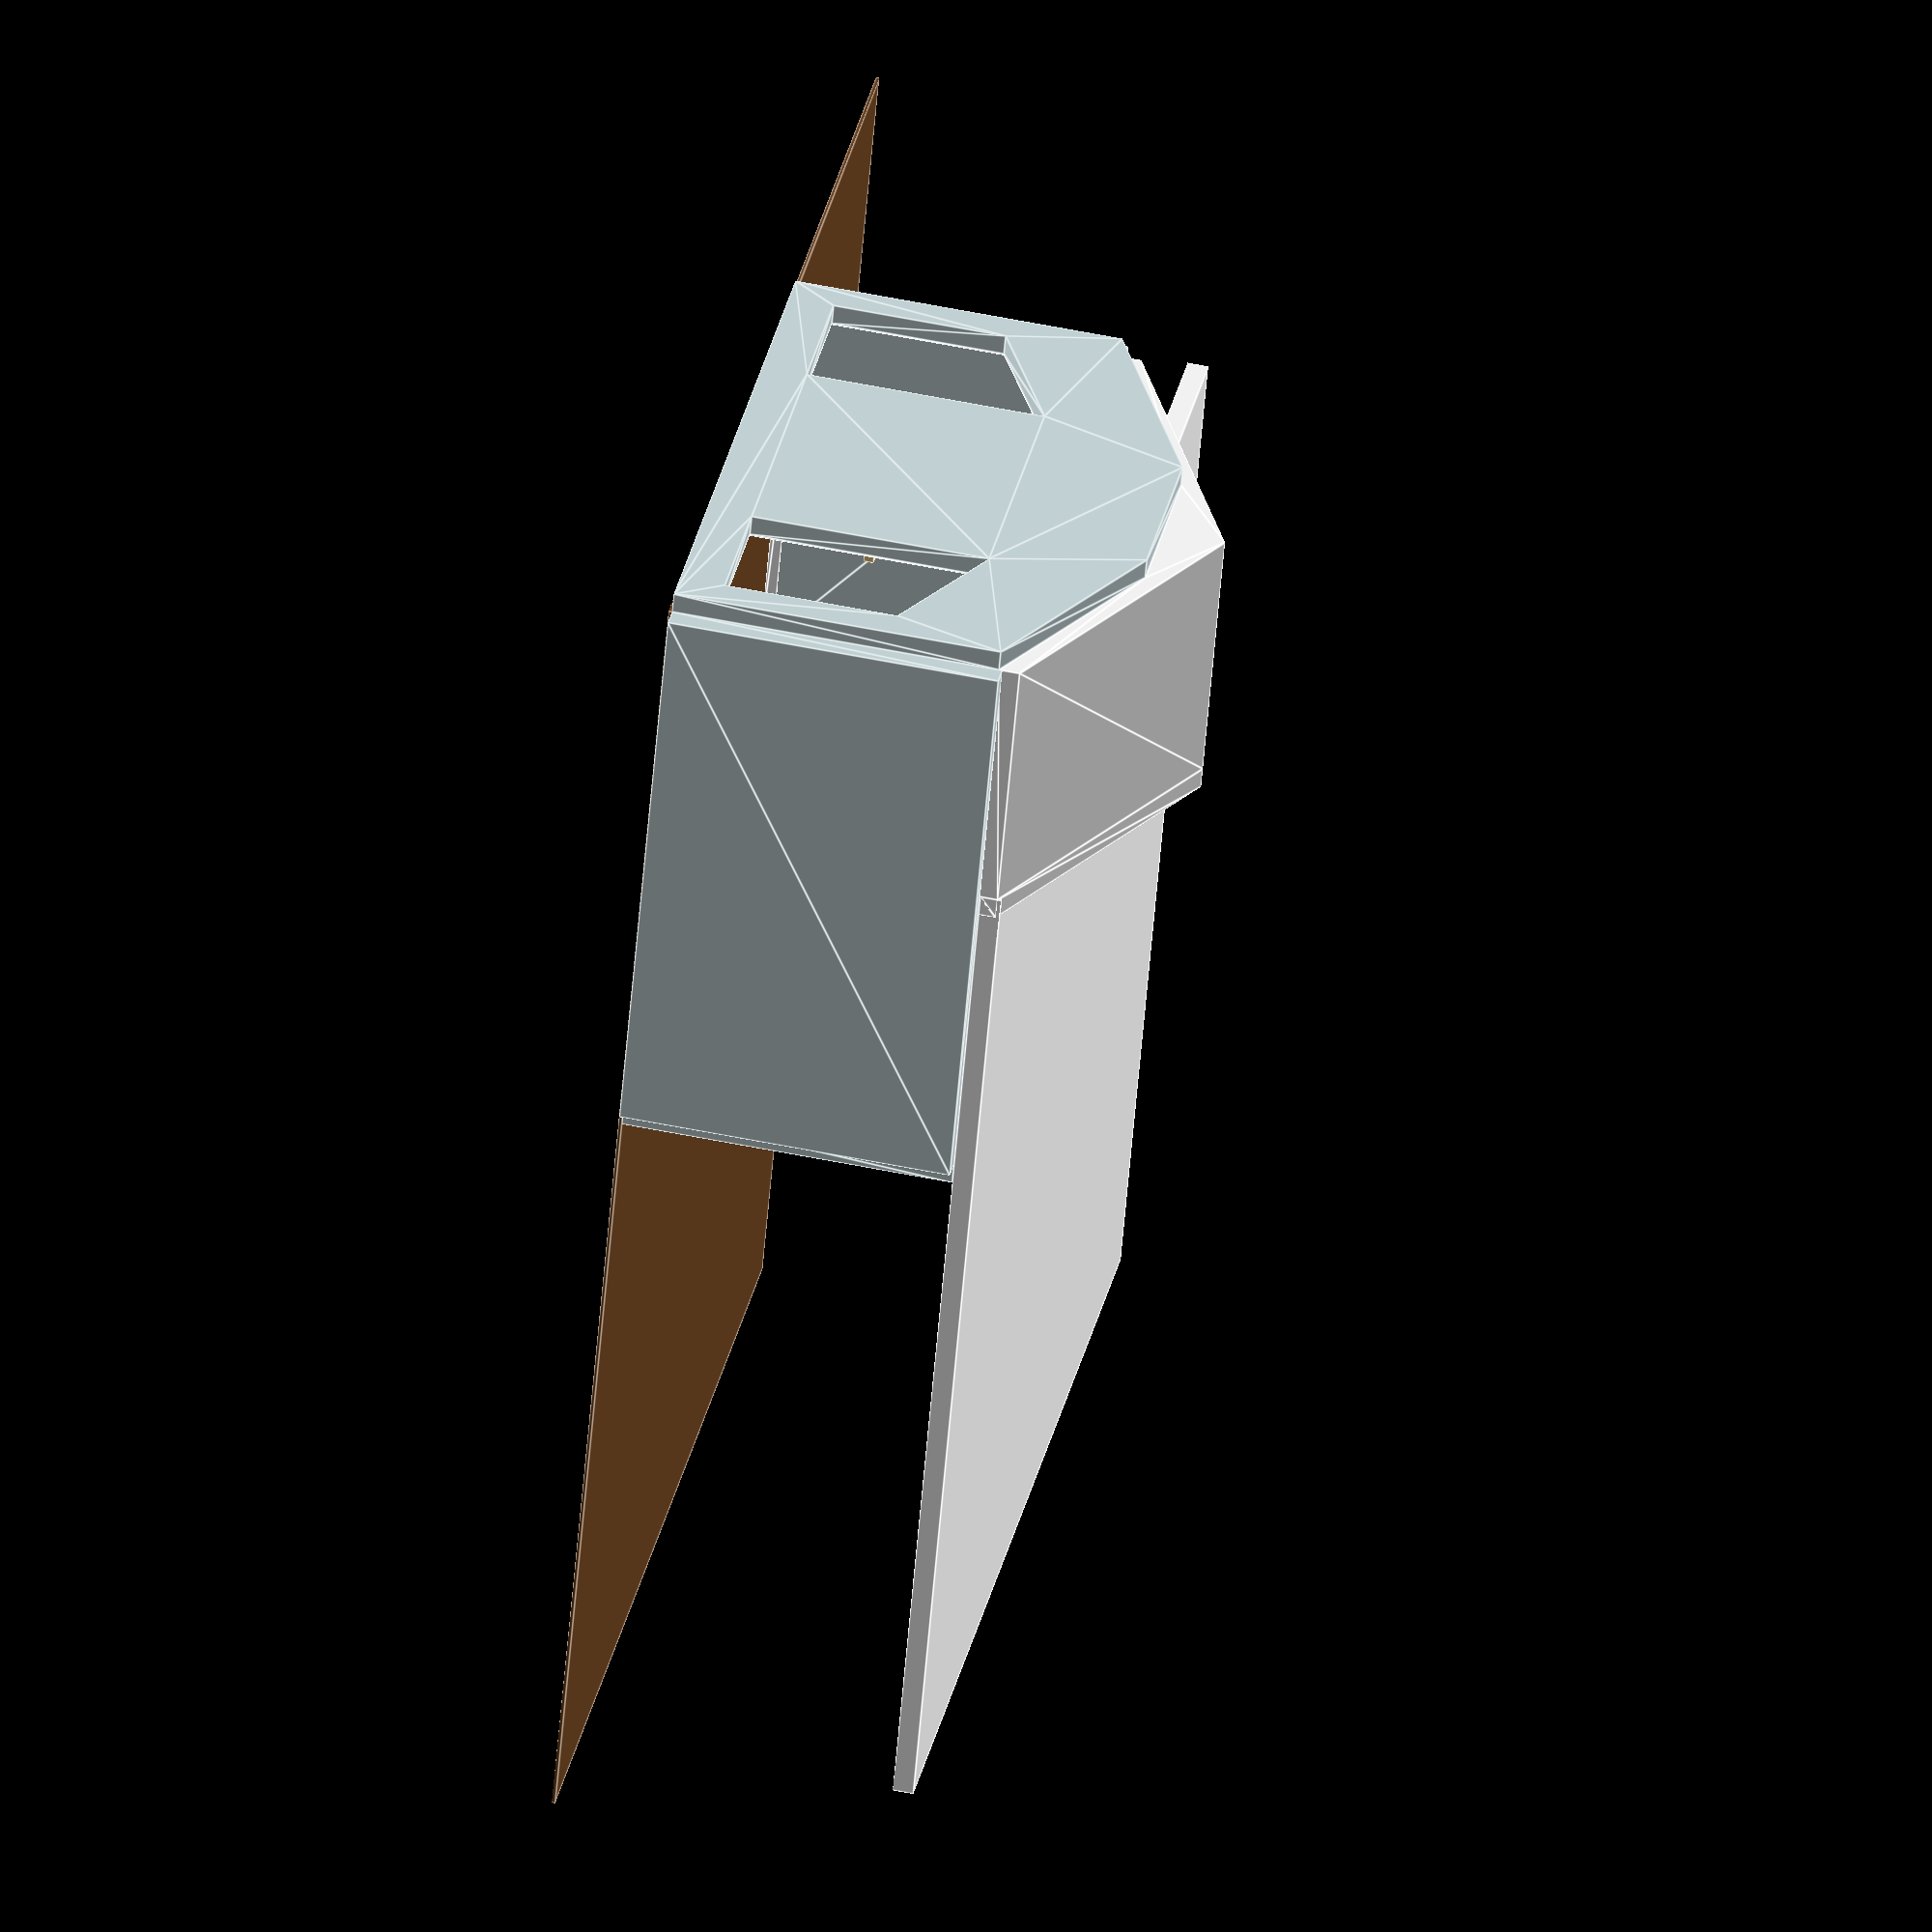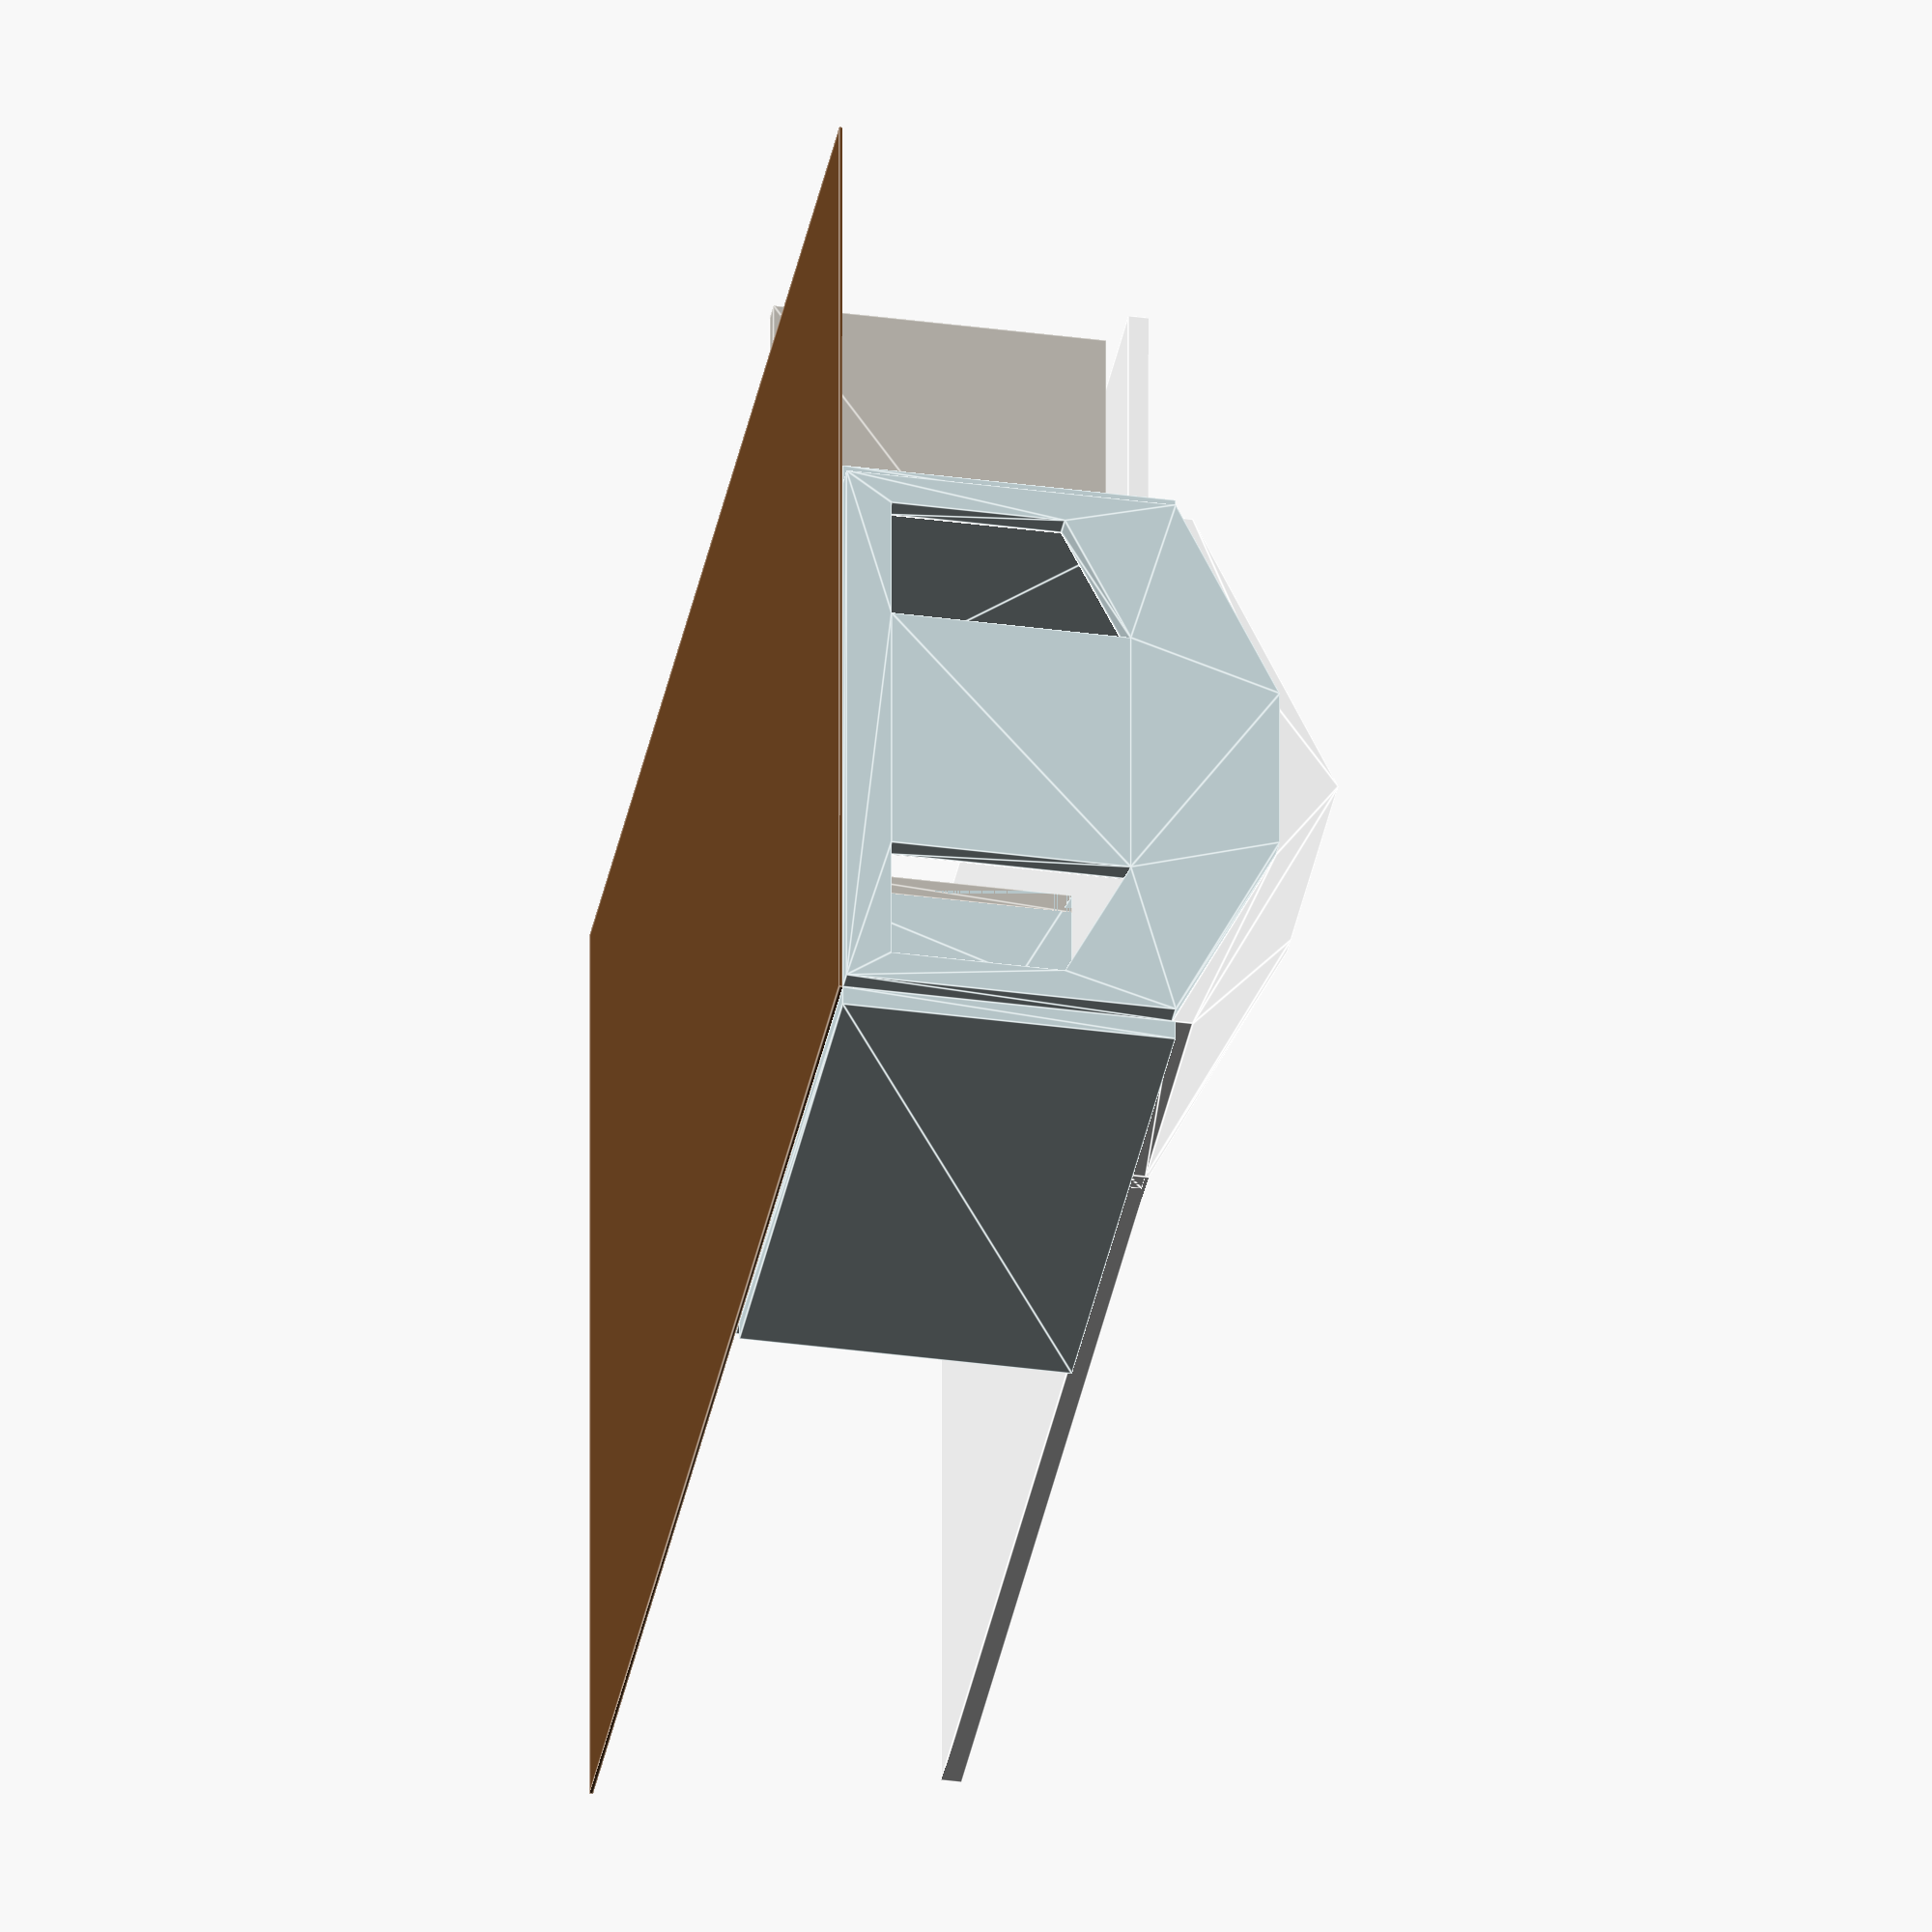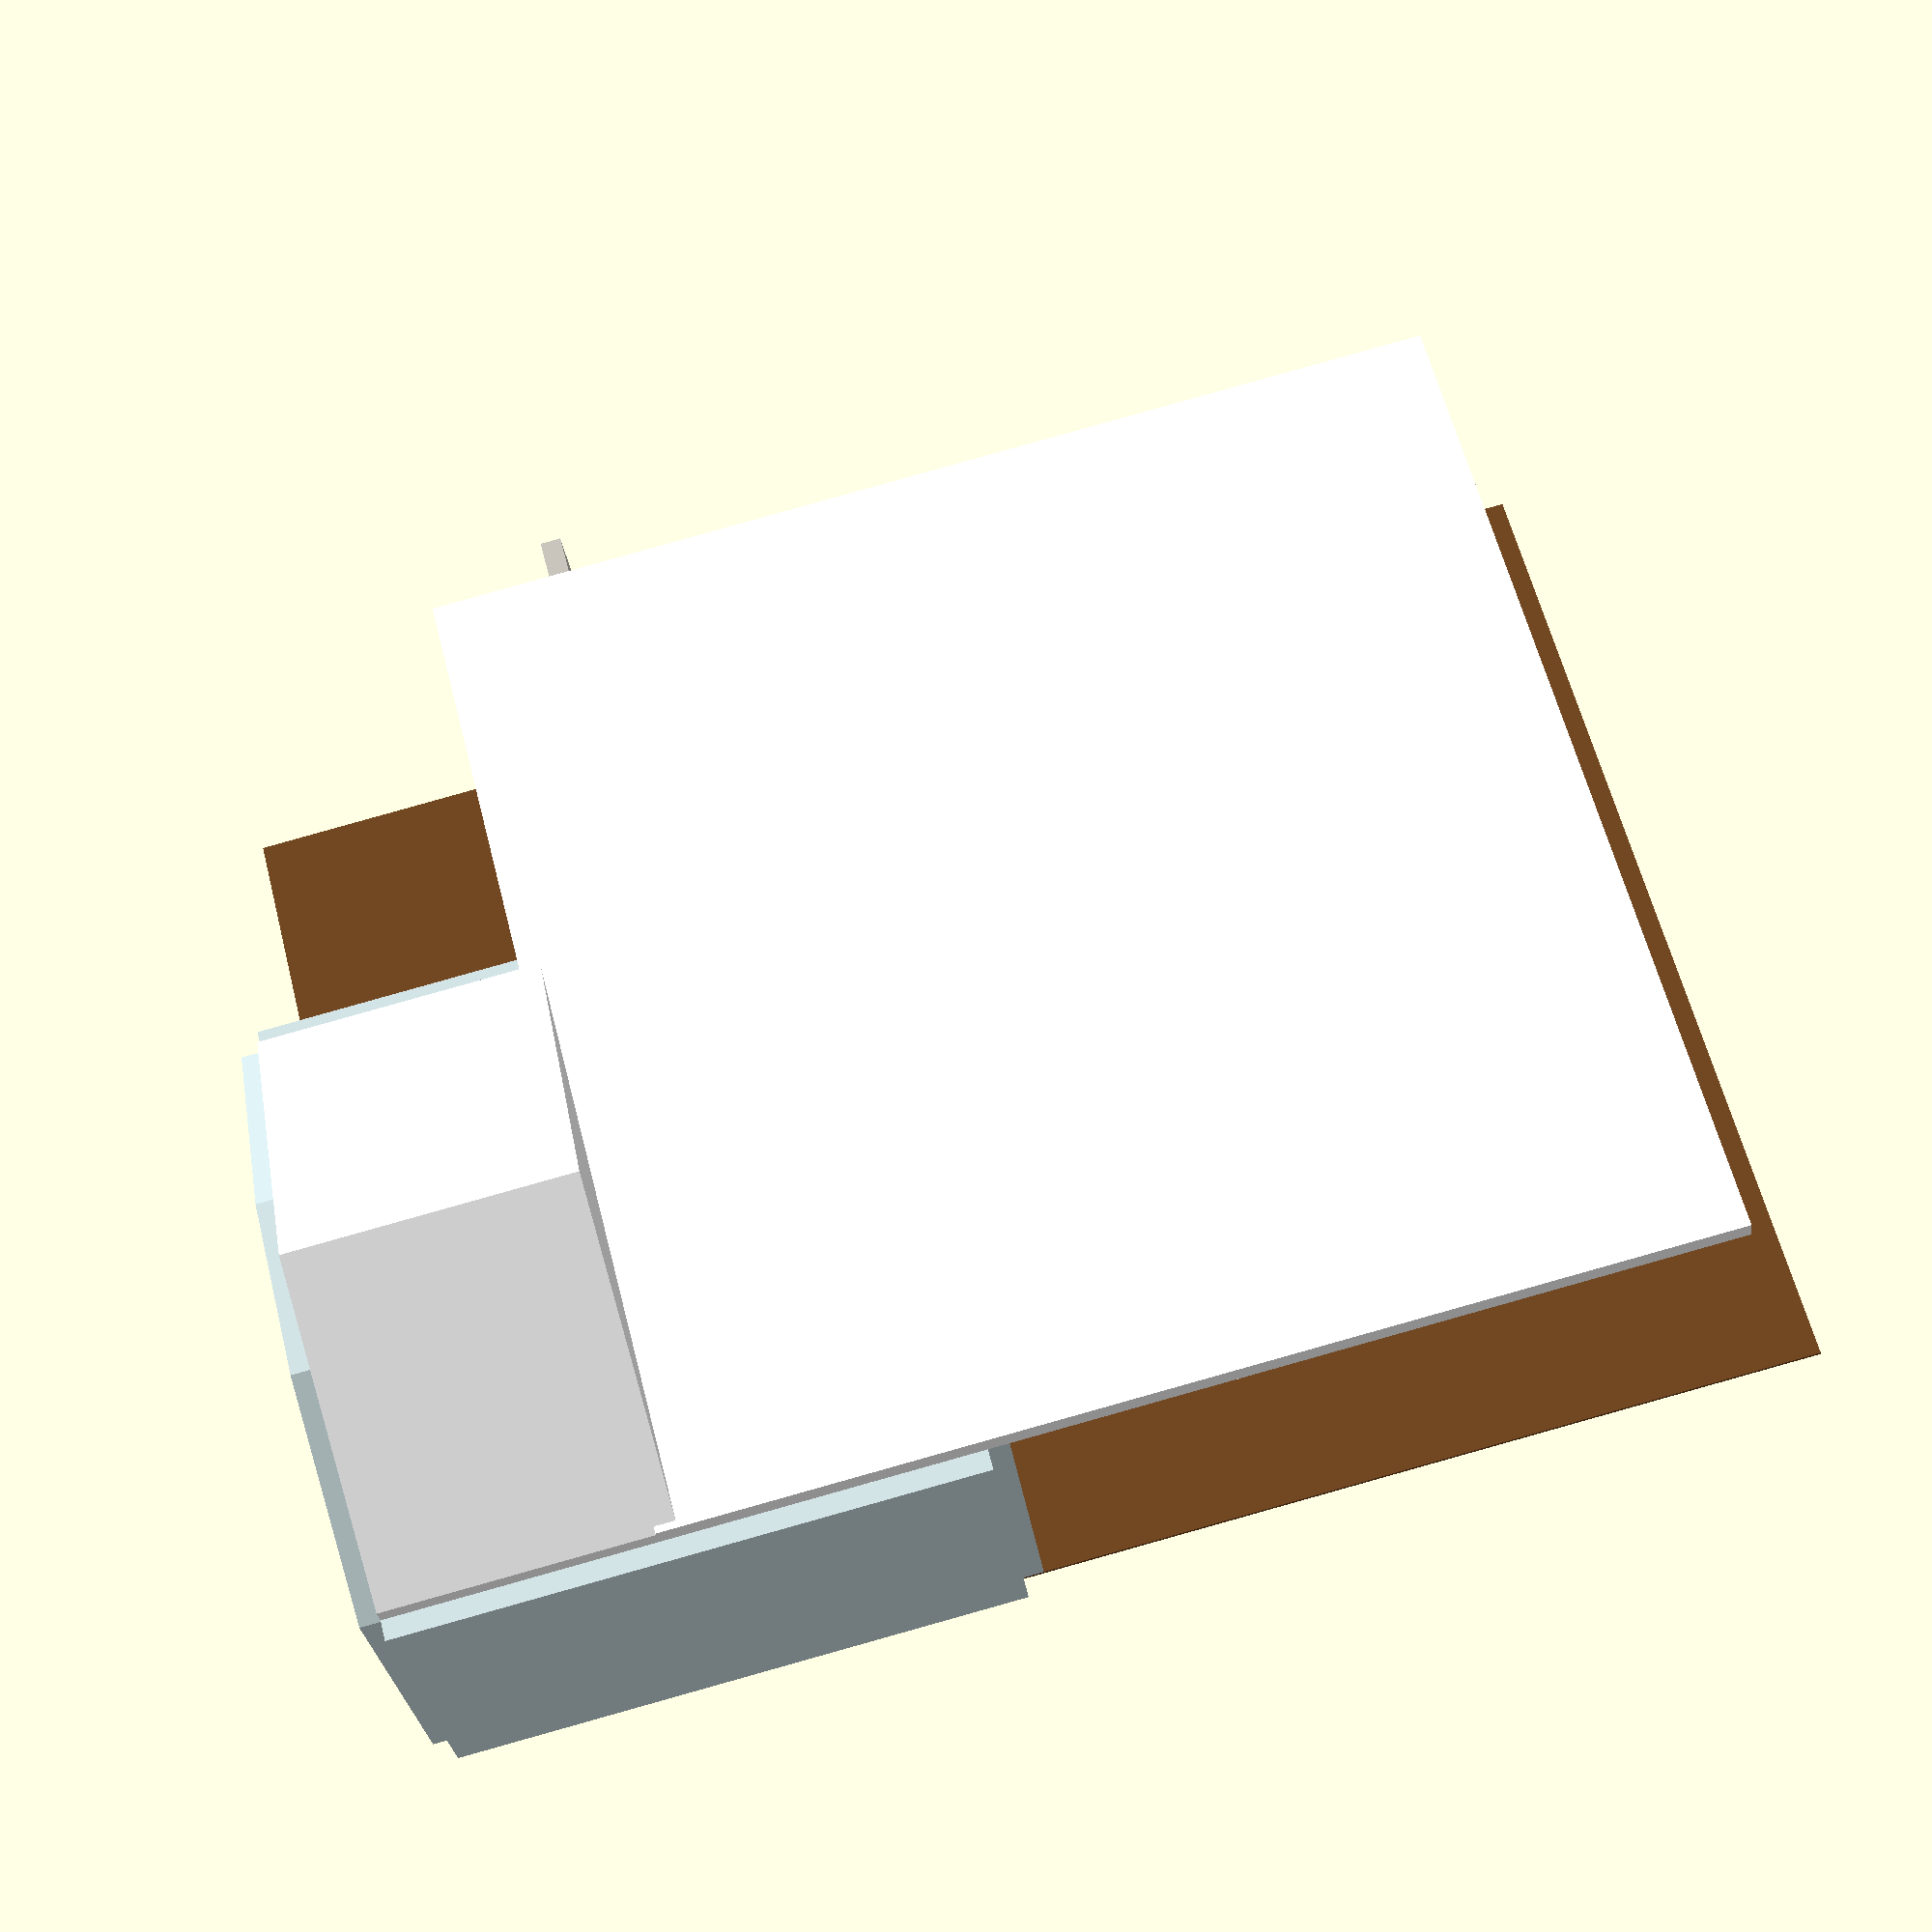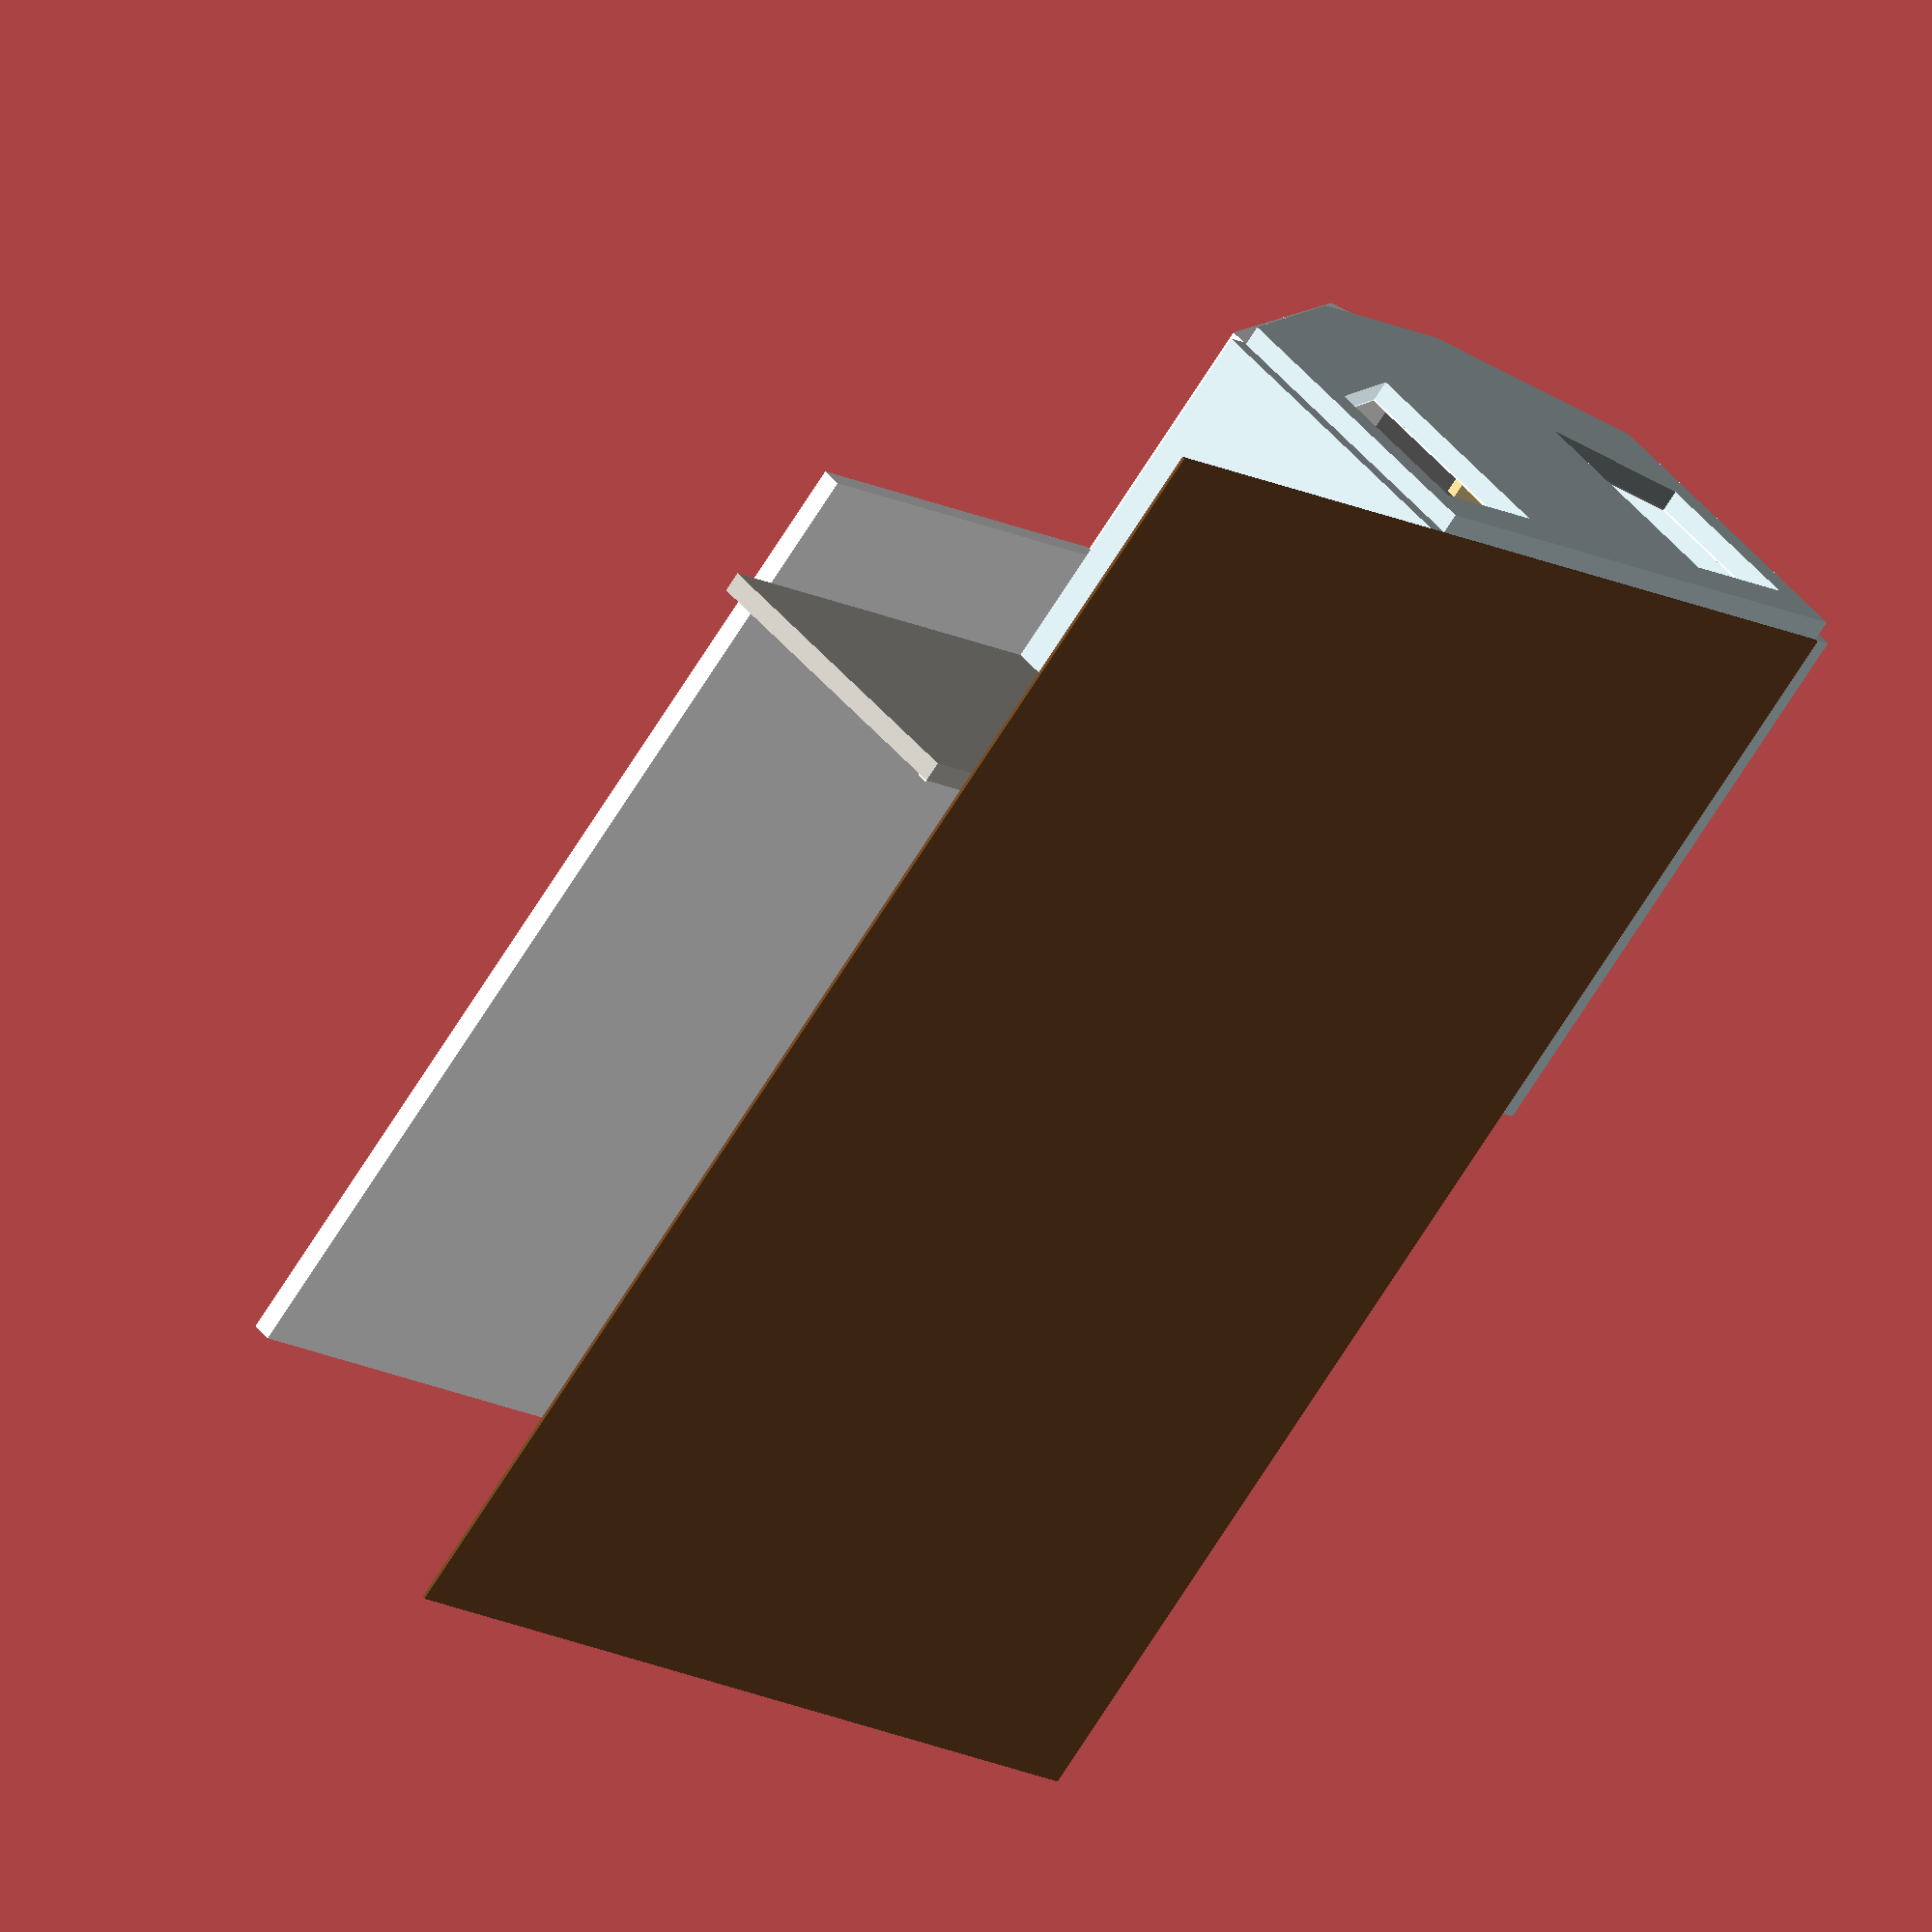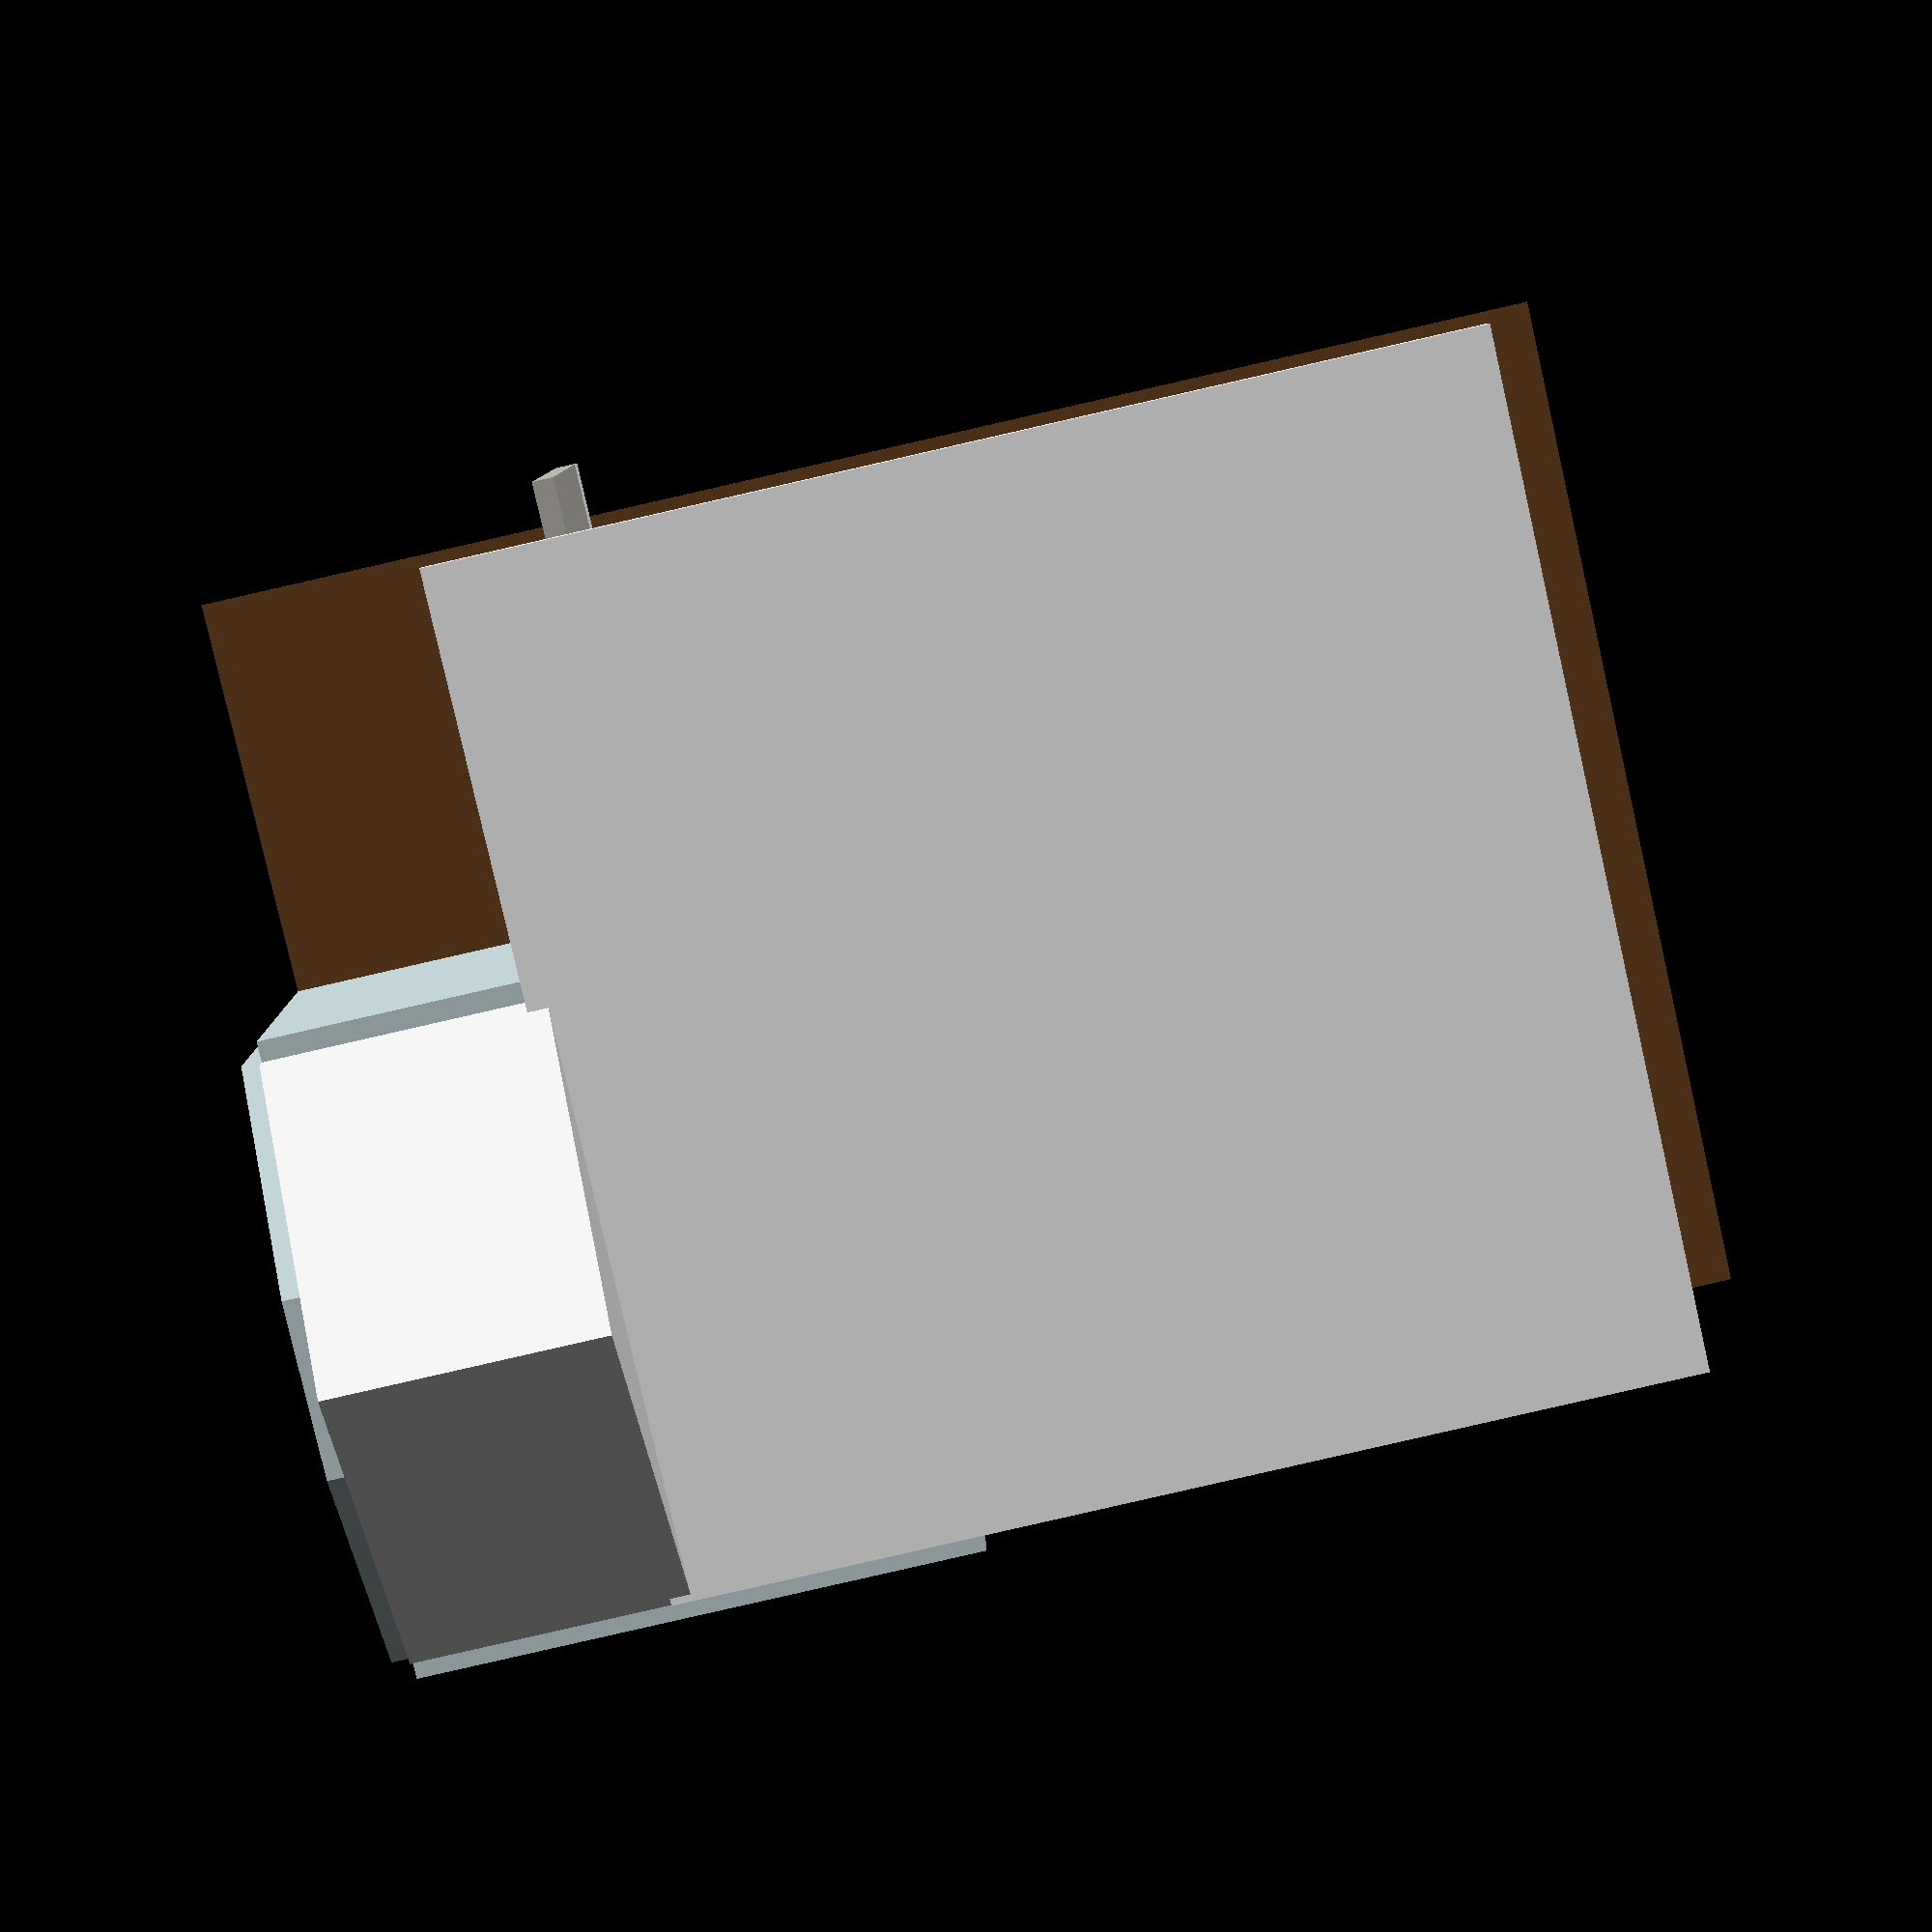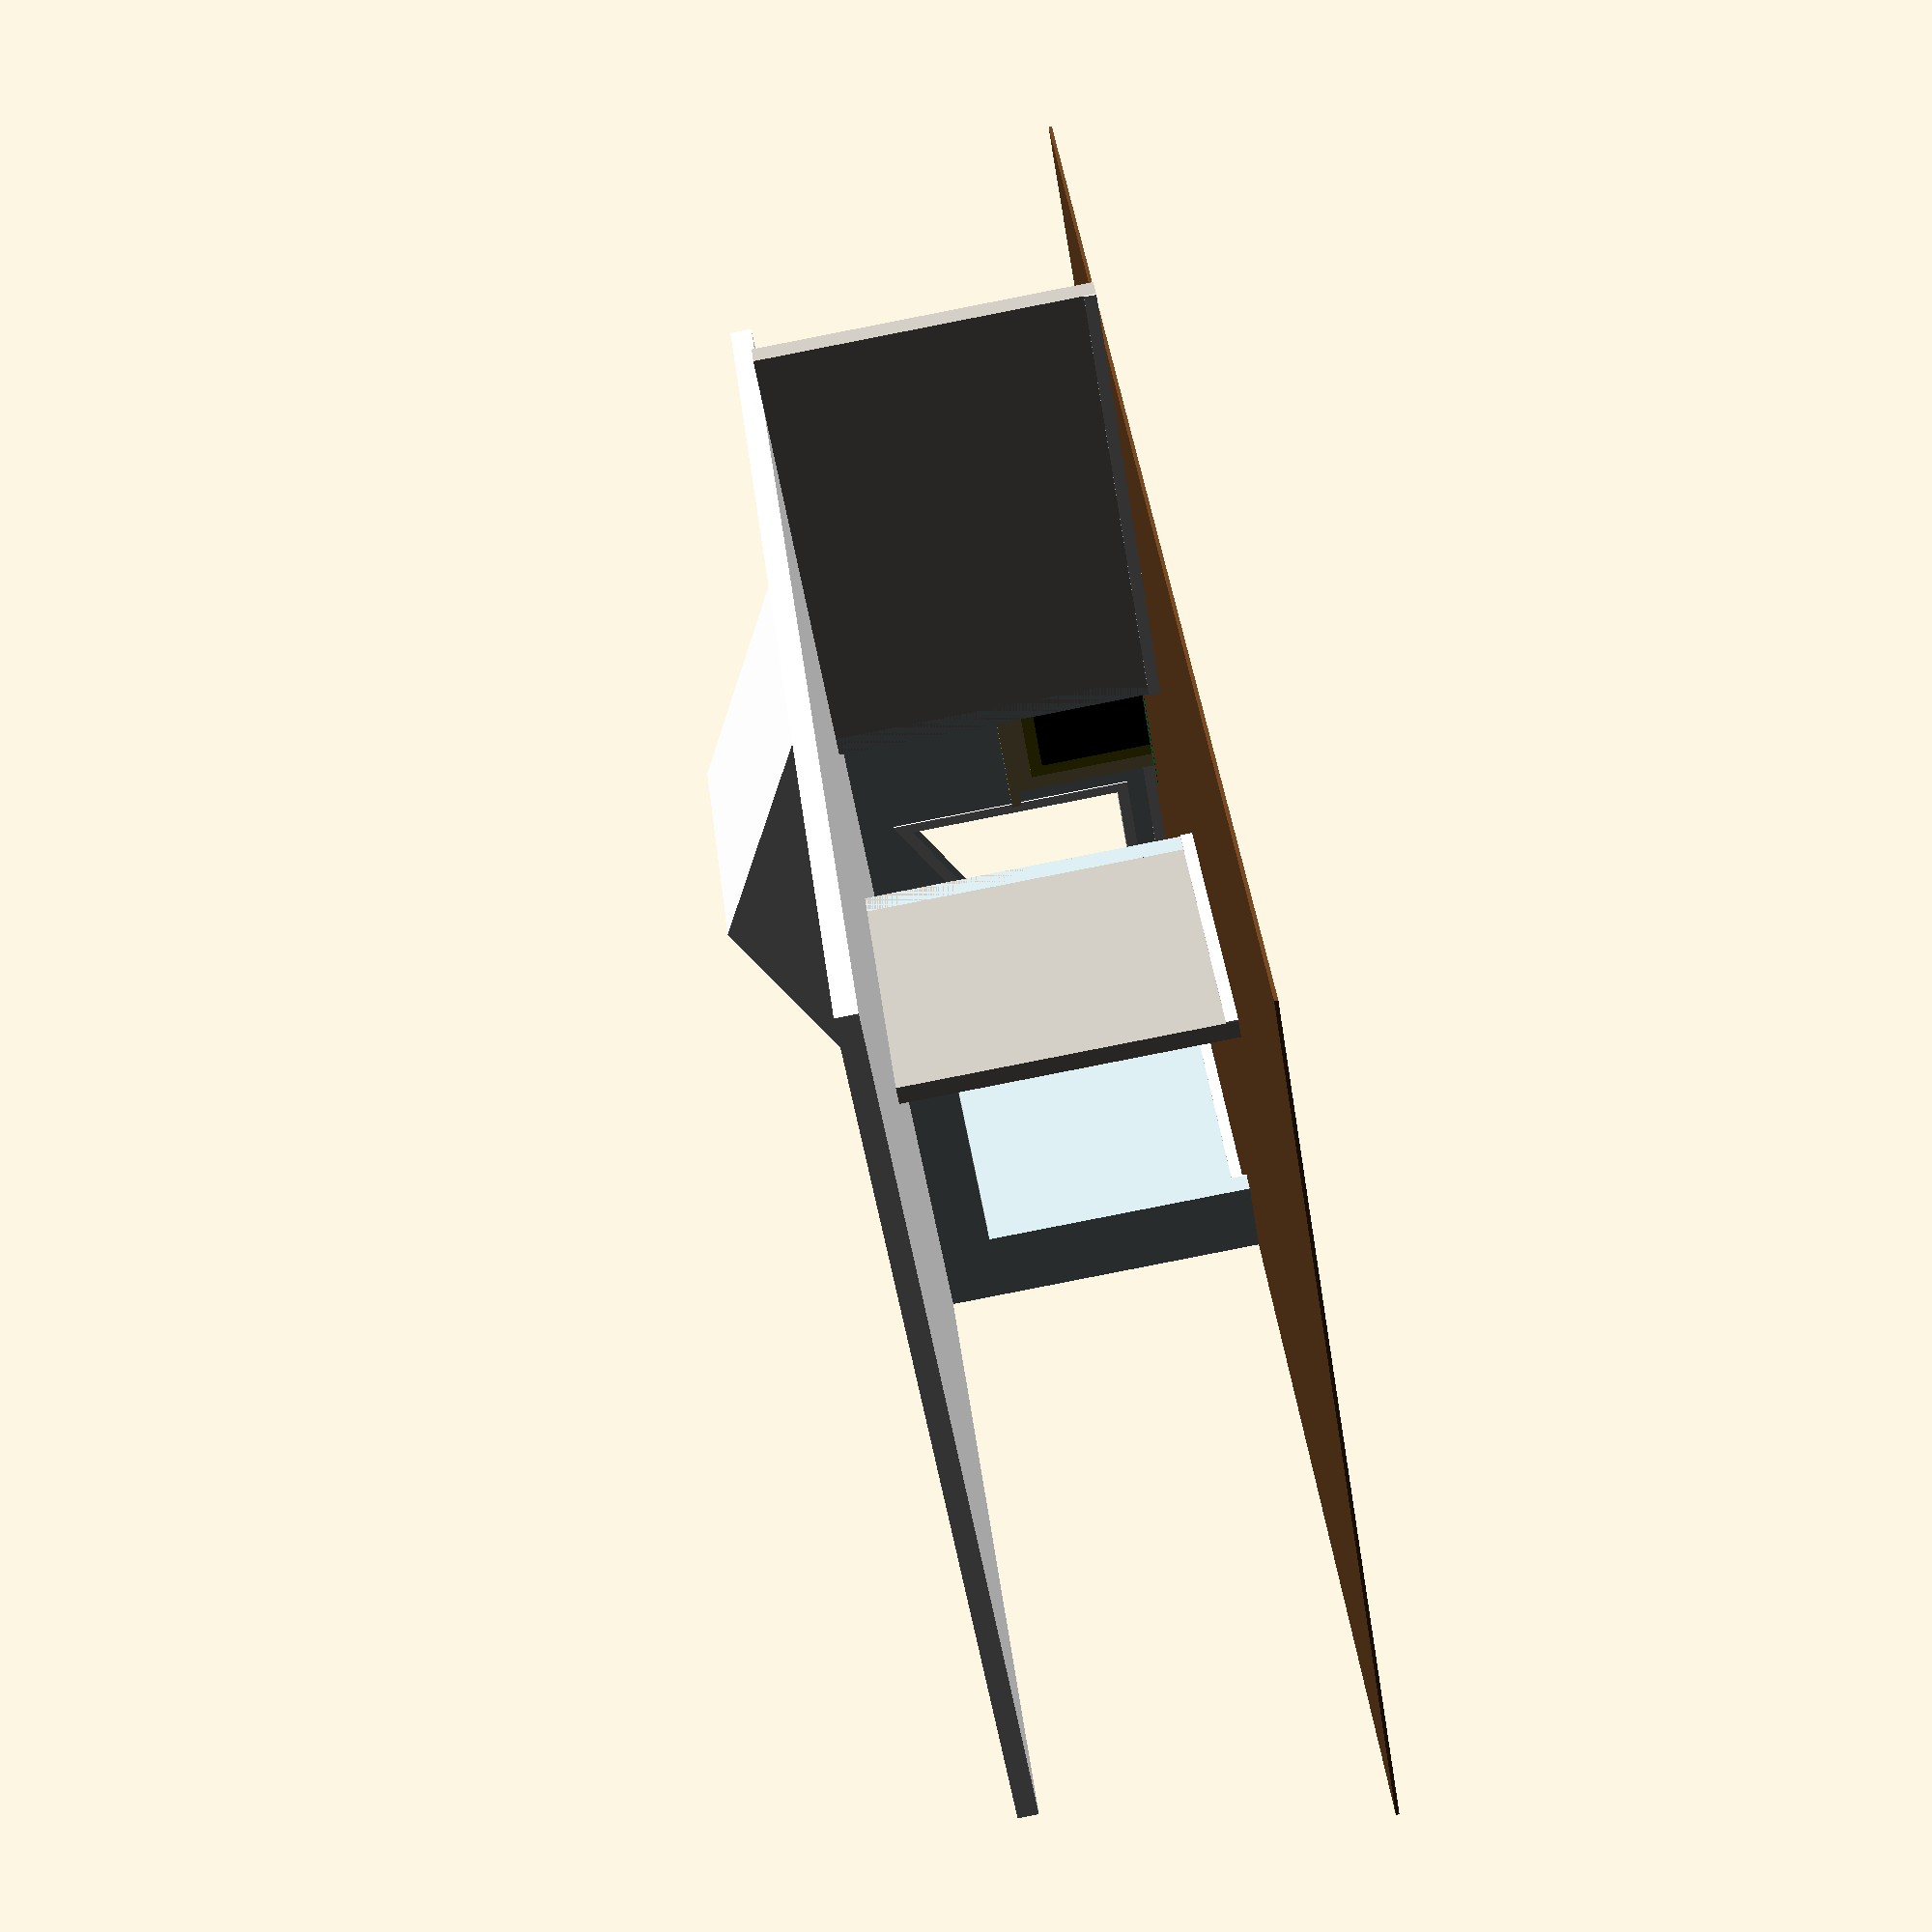
<openscad>
module ignore() {}

module oak() {
    color([237, 209, 142]/255) children();
}

module marble() {
    color([23, 115, 66]/255) children();
}

module gold() {
    color([153, 145, 0]/255) children();
}

module wall() {
    translate([0,0,-6]) linear_extrude(6)  children();
}

module paint() {
    // wildflower prarie
    //color([201, 206, 225]/255) children();
    
    //white snail
    //color([241, 243, 241]/255) children();
    
    // meetinghouse blue
    //color([118, 156, 171]/255) children();
    
    // sea foam mist
    color([203, 220, 223]/255) children();
}

module paint_trim() {
    color([255, 255, 255]/255) children();
}

module kitchen() {
    color([194,190,182]/255) children();
}

module wood_floor() {
    color([110, 69, 34]/255) children();
}

module plaster() {
    color([1,1,1]) children();
}

module window1() {
    bl = [0,0];
    br = bl + [38.5,0];
    tl = bl + [0,50];
    tr = br + [0,69];
    polygon([bl,br,tr,tl]);
}

trim_height = 3.5;
trim_depth = 0.5;

module trim_shape() {
    linear_extrude(trim_depth) difference() {
        offset(delta=trim_height) children();
        children();
    }
}

module trim_line( start, end ) {
    delta = end - start;
    up = [ -delta[1], delta[0] ] / norm( delta );
    bl = start;
    br = end;
    tr = end + up * trim_height;
    tl = start + up * trim_height;
    linear_extrude( trim_depth ) polygon( [bl, br, tr, tl] );
}

fireplace_wall_width = 176;
module fireplace_wall() {
    width = fireplace_wall_width;
    bl = [0,0];
    br = [width,0];
    tr = br + [0,95];
    tl = bl + [0,95];
    mr = br + [-62,125];
    ml = bl + [62,125];

    // wall
    paint() wall() difference() {
        polygon([bl, br, tr, mr, ml, tl ]);
        union() {
            translate([9.5,13]) window1();
            translate([br[0]-9.5,13,0]) scale([-1,1]) window1();
        }
    }
    
    paint_trim() trim_shape() {
        translate([9.5,13]) window1();
        translate([br[0]-9.5,13,0]) scale([-1,1]) window1();
    }
    paint_trim() trim_line( bl, br );

    // fireplace
    oak() translate([(width-58)/2,0,0]) cube([58,45,4]);
    oak() translate([ (width-65)/2,45,0 ]) cube([65, 3, 4+3]);
    gold() translate([ (width-48)/2,0,0 ]) cube([48, 40, 4.1]);
    color( "black" ) translate([ (width-40)/2,0,0 ]) cube([40, 36, 4.2]);
    marble() translate([ (width-60.5)/2,0,0]) cube([60.5, 0.1, 12.5]);

    // vaulted ceiling
    peak = (ml+mr)/2 + [0,18];
    roof_offset = [0,6];
    plaster() linear_extrude(76) polygon( [tl, ml, mr, tr, tr+roof_offset, peak, tl+roof_offset]);
    plaster() linear_extrude(76) polygon( [tl, ml, mr, tr, tr+roof_offset, peak, tl+roof_offset]);
    plaster() translate([0,0,76]) linear_extrude(6) polygon( [tl+[0,1], tr+[0,1], tr + roof_offset, peak, tl + roof_offset ] );
}

left_wall_width = 166;
module left_wall() {
    bl = [0,0];
    br = bl + [left_wall_width,0];
    tr = br + [0,96];
    tl = bl + [0,96];
    paint() wall() polygon([bl, br, tr, tl]);
    paint_trim() trim_line( bl, br );
}

module right_wall() {
    bl = [0,0];
    br = bl + [117,0];
    tr = br + [0,96];
    tl = bl + [0,96];
    paint() wall() polygon([bl, br, tr, tl]);
    paint_trim() trim_line( bl, br );
}


back_wall_width = 161;
module back_wall() {
    bl = [0,0];
    br = bl + [back_wall_width,0];
    tr = br + [0,96];
    tl = bl + [0,96];
    ll = bl + [30,0];
    ul = ll + [0,81];
    lr = br + [-24,0];
    ur = lr + [0,81];
    paint() wall() polygon([bl, ll, ul, ur, lr, br, tr, tl]);
    paint_trim() trim_line( bl, ll );
    paint_trim() trim_line( lr, br );
}

module kitchen_patio() {
    bl = [0,0];
    br = bl + [140,0];
    tr = br + [0,96];
    tl = bl + [0,96];
    kitchen() wall() polygon( [bl, br, tr, tl] );
    paint_trim() trim_line( bl, br );
}

module kitchen_patio_position() {
    translate([176,-117,0]) rotate([90,0,0]) children();
}

kitchen_wall_width = 83;
module kitchen_wall() {
    bl = [0,0];
    br = bl + [kitchen_wall_width,0];
    tr = br + [0,96];
    tl = bl + [0,96];
    kitchen() wall() polygon( [bl, br, tr, tl] );
    paint_trim() trim_line( bl, br );
}

module kitchen_wall_position() {
    translate([161,-166-kitchen_wall_width,0]) rotate([0,0,90]) rotate([90,0,0]) children();
}

module fireplace_wall_position() {
    rotate([90,0,0]) children();
}

module left_wall_position() {
    rotate([0,0,90])
    rotate([90,0,0])
    translate([-left_wall_width,0,0])
    children();    
}

module right_wall_position() {
    translate([fireplace_wall_width,0,0])
    rotate([0,0,-90])
    rotate([90,0,0])
    children();
}

module back_wall_position() {
    translate([back_wall_width,-left_wall_width,0])
    rotate([0,0,180])
    rotate([90,0,0])
    children();
}

//fireplace_wall();

wood_floor() translate([0,-400,-1]) cube([300,400,1]); //floor
plaster() translate([0,-300-76,96]) cube([300,300,6]); // ceiling

// kitchen
kitchen_patio_position() kitchen_patio();
kitchen_wall_position() kitchen_wall();

// living room
fireplace_wall_position() fireplace_wall();
left_wall_position() left_wall();
right_wall_position() right_wall();
back_wall_position() back_wall();

</openscad>
<views>
elev=305.6 azim=22.9 roll=282.3 proj=o view=edges
elev=35.6 azim=270.0 roll=259.8 proj=o view=edges
elev=207.8 azim=75.6 roll=173.8 proj=p view=solid
elev=315.8 azim=318.0 roll=143.7 proj=o view=solid
elev=351.9 azim=257.2 roll=359.1 proj=p view=solid
elev=267.3 azim=217.9 roll=78.9 proj=p view=wireframe
</views>
